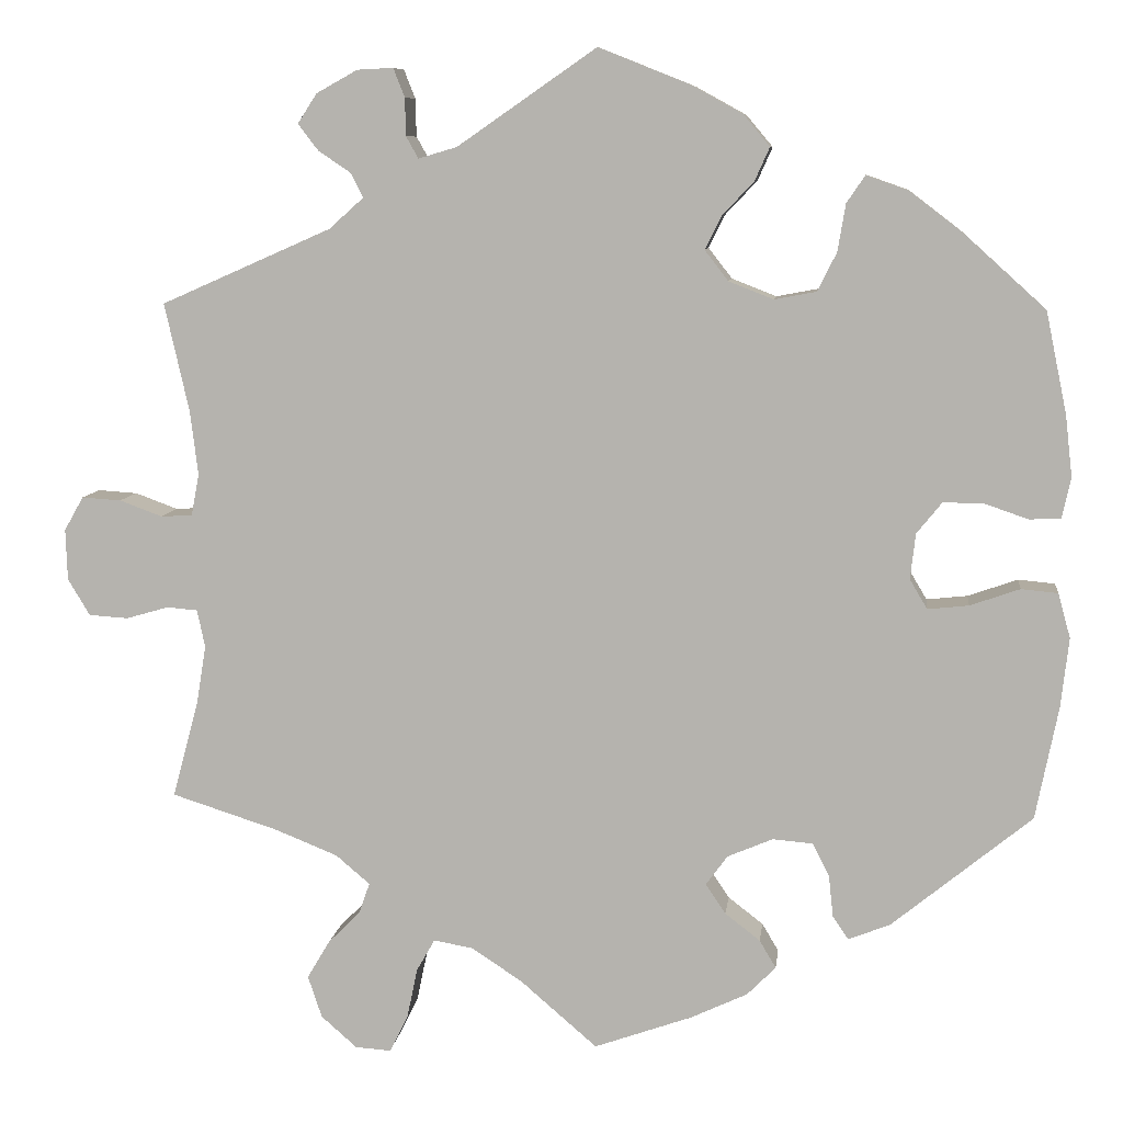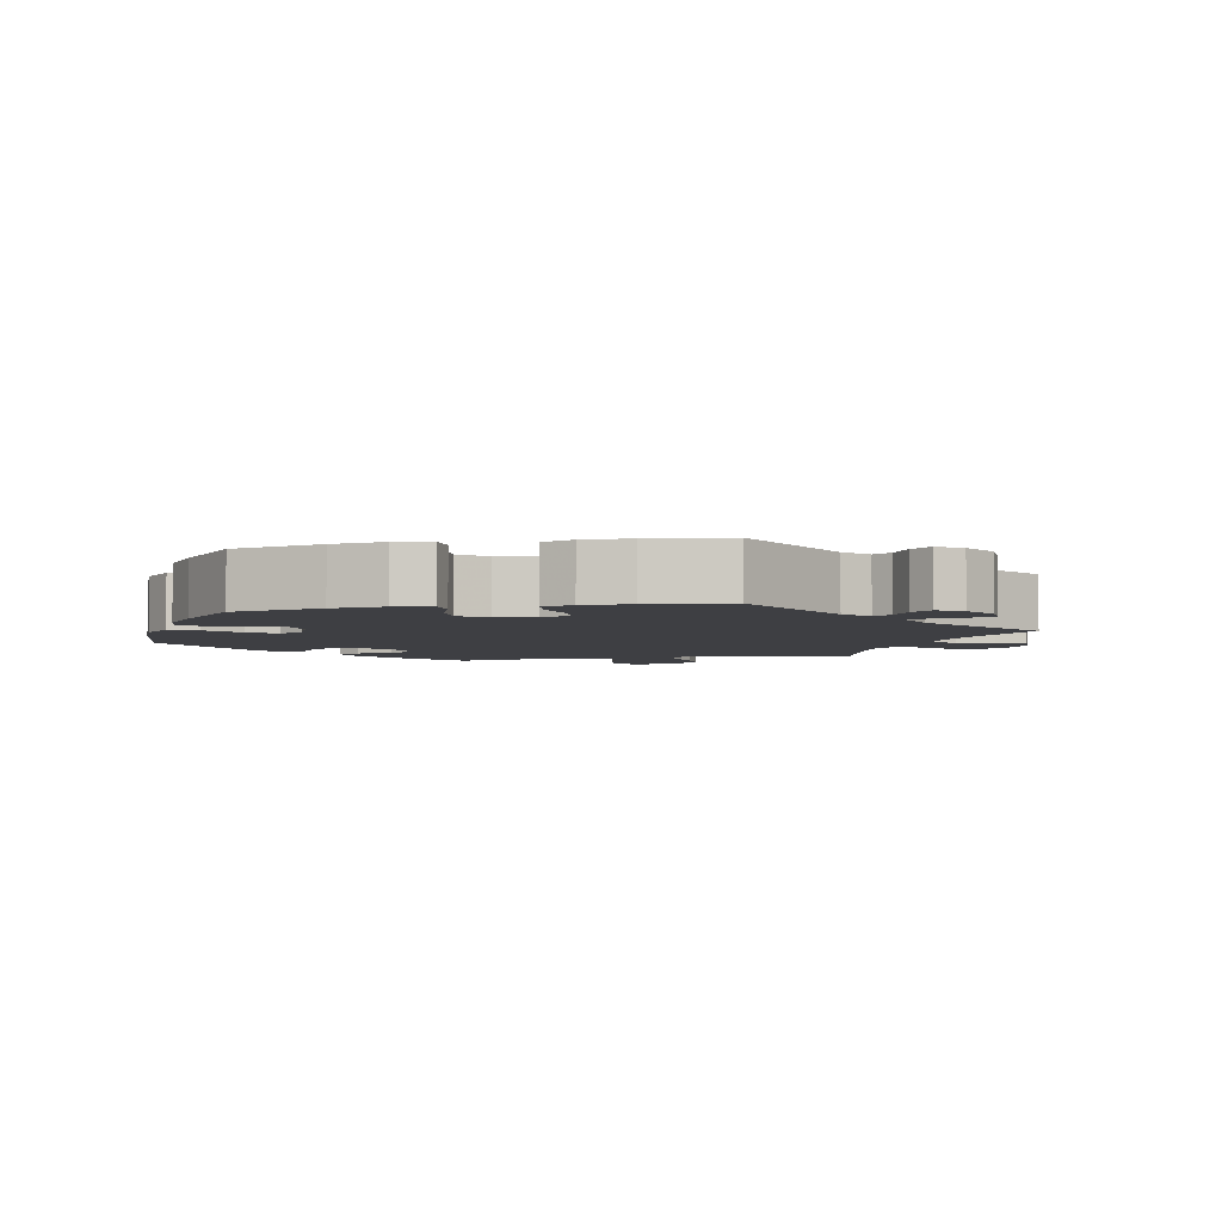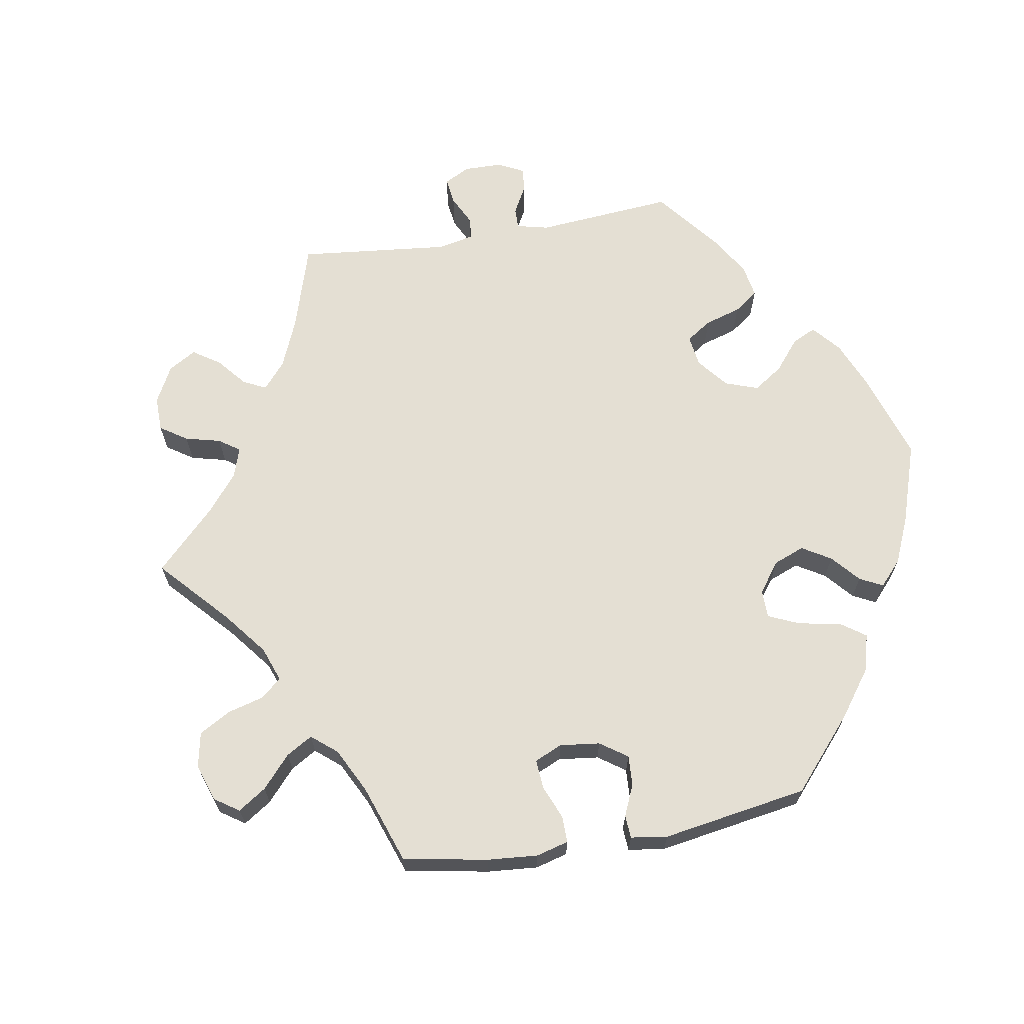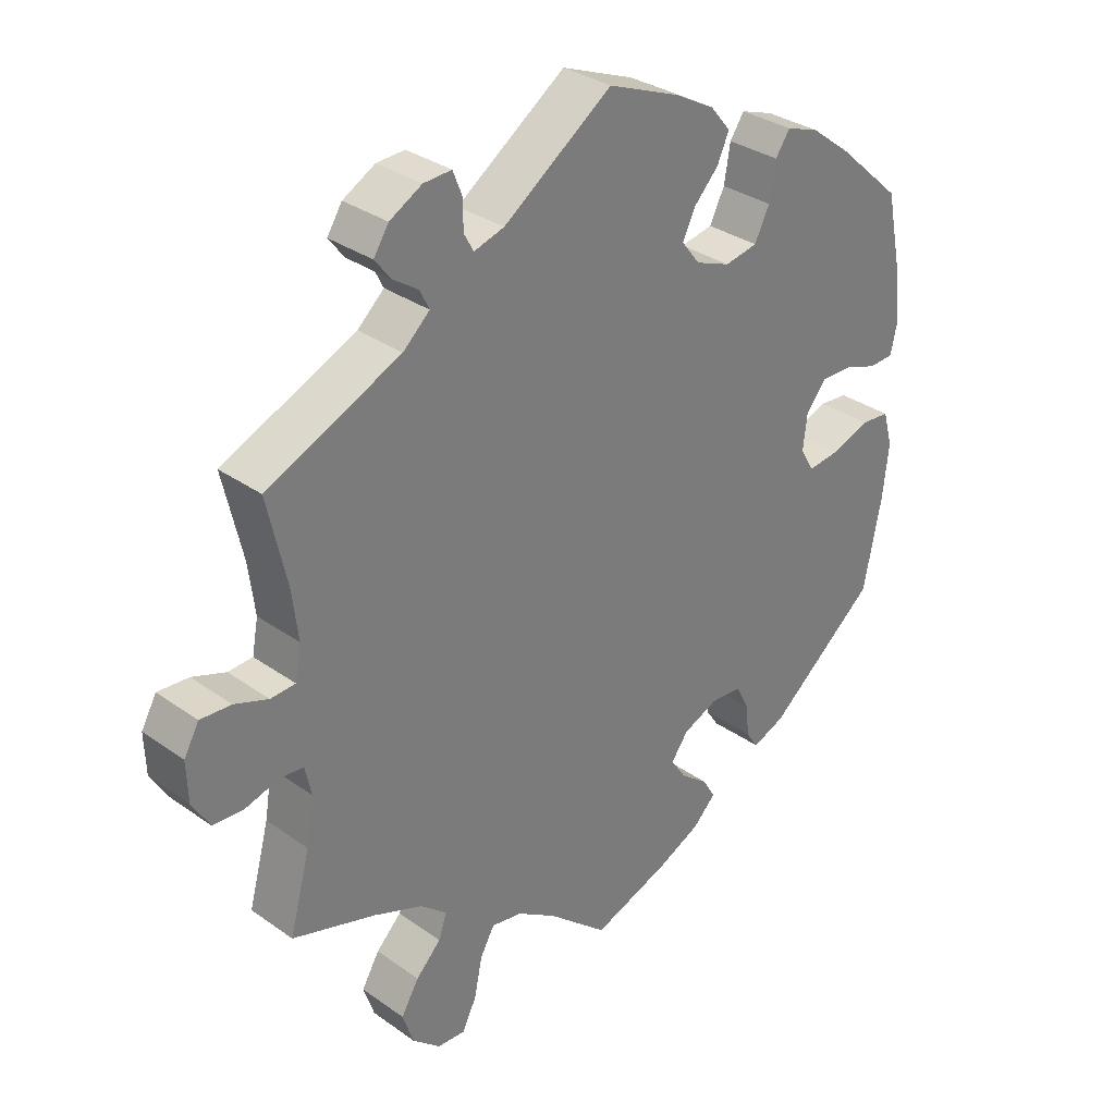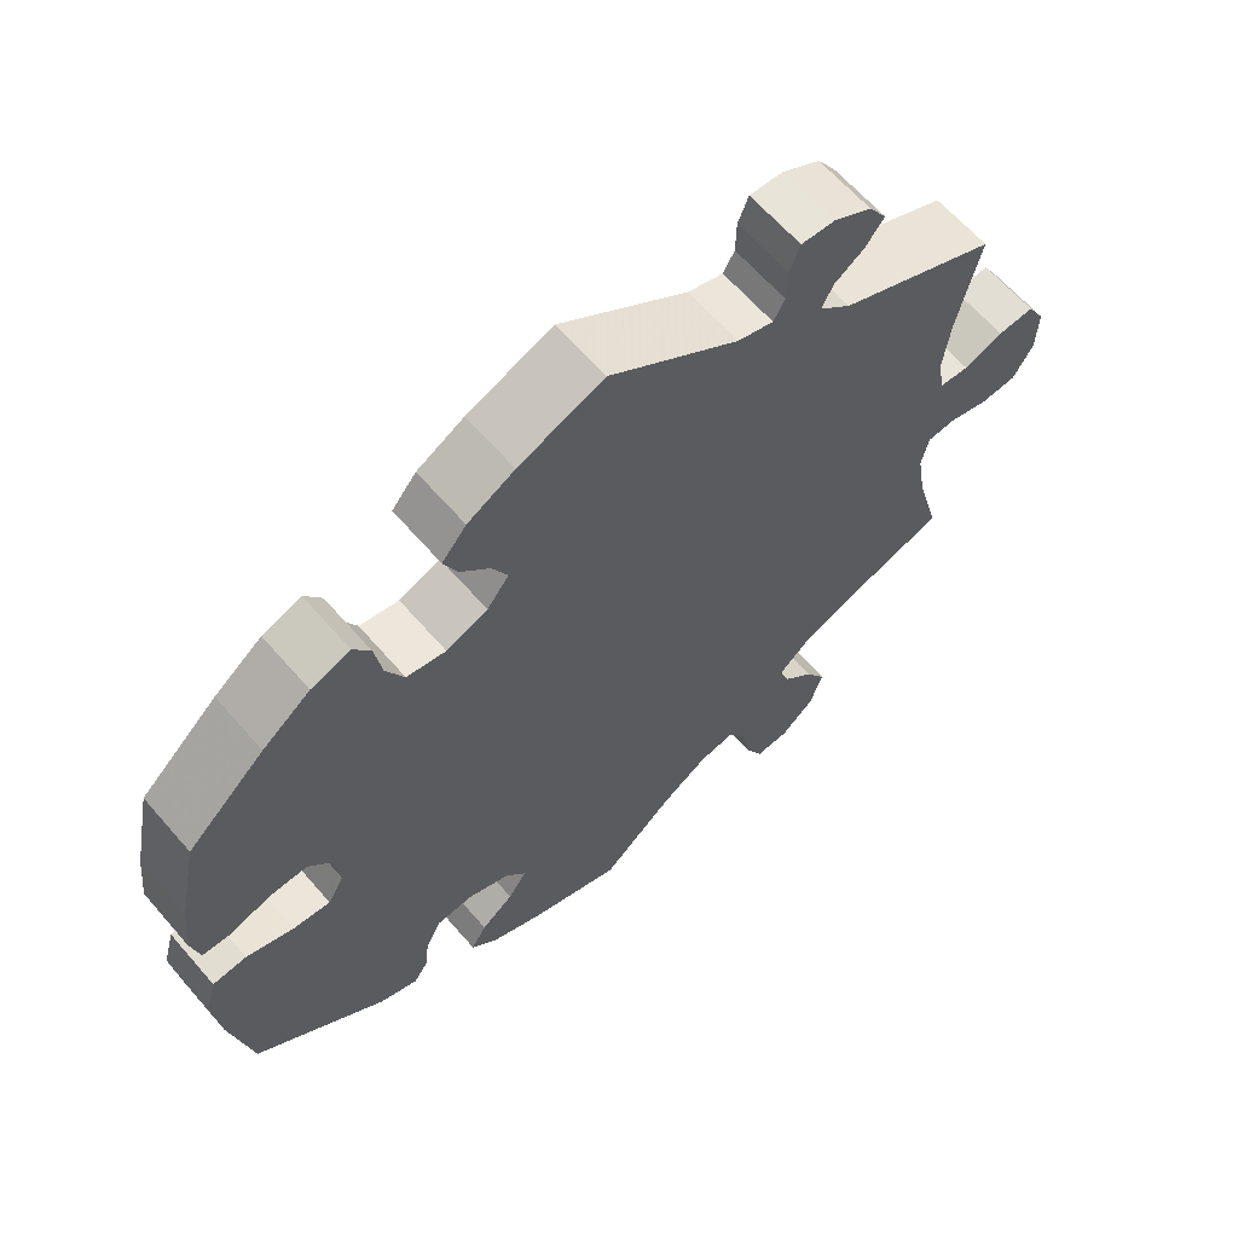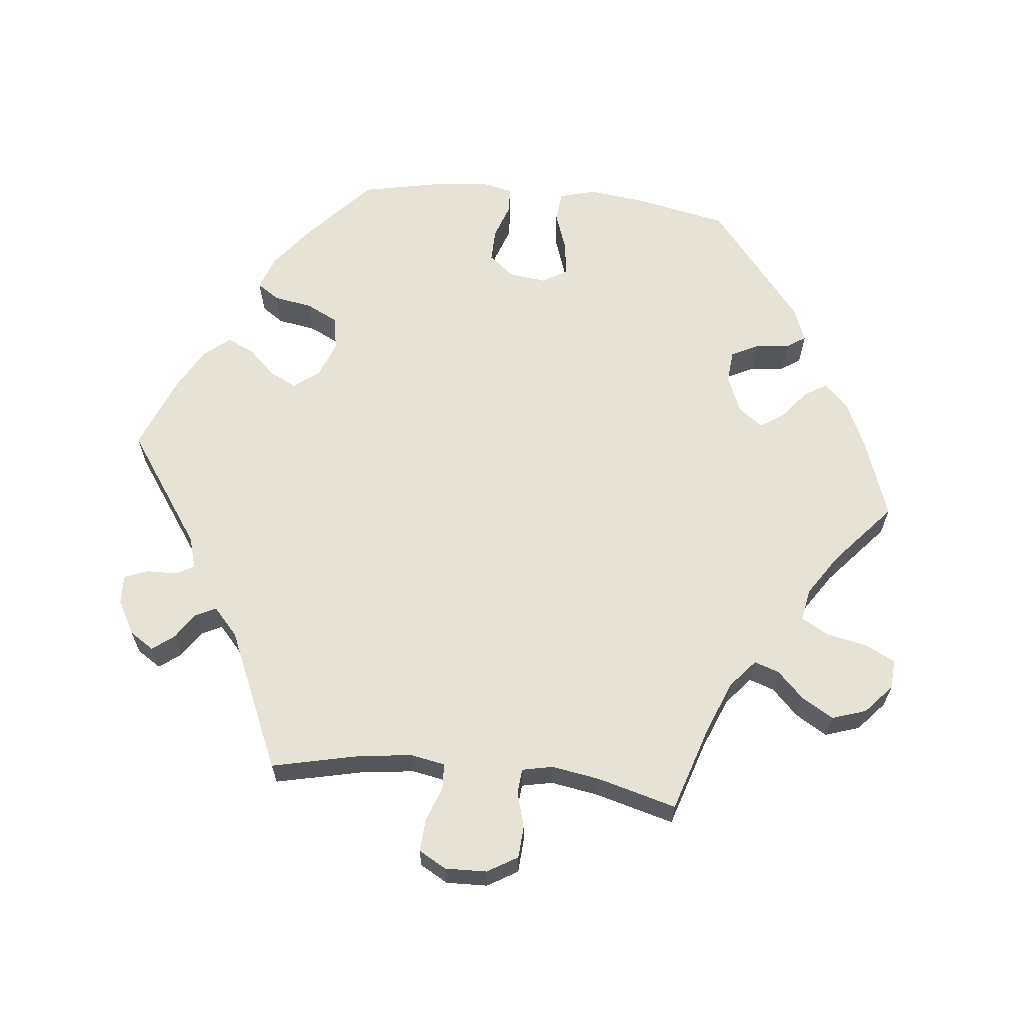
<metadata>
{"format":"obj","ext":"obj","renderer":"f3d","projection":"perspective","resolution":1024,"background":"white","views":[{"elev":8.4,"azim":-173.2,"up":"+Z"},{"elev":-4.3,"azim":-18.2,"up":"+Y"},{"elev":66.5,"azim":-159.9,"up":"+Y"},{"elev":32.4,"azim":134.6,"up":"+Z"},{"elev":63.5,"azim":-40.9,"up":"+Z"},{"elev":63.7,"azim":96.1,"up":"+Y"}]}
</metadata>
<code>
v -0.527 0.07 -0.159
v -0.536 0.07 -0.08
v -0.522 0.07 -0.029
v -0.48 0.07 -0.025
v -0.423 0.07 -0.045
v -0.376 0.07 -0.05
v -0.356 0.07 -0.016
v -0.362 0.07 0.036
v -0.391 0.07 0.072
v -0.438 0.07 0.071
v -0.487 0.07 0.054
v -0.523 0.07 0.056
v -0.533 0.07 0.102
v -0.525 0.07 0.172
v -0.501 0.07 0.288
v -0.406 0.07 0.374
v -0.347 0.07 0.419
v -0.299 0.07 0.436
v -0.278 0.07 0.405
v -0.269 0.07 0.351
v -0.247 0.07 0.307
v -0.199 0.07 0.298
v -0.148 0.07 0.318
v -0.121 0.07 0.353
v -0.14 0.07 0.391
v -0.176 0.07 0.429
v -0.193 0.07 0.467
v -0.163 0.07 0.503
v -0.105 0.07 0.535
v 0 0.07 0.577
v 0.159 0.07 0.467
v 0.203 0.07 0.454
v 0.217 0.07 0.479
v 0.218 0.07 0.522
v 0.231 0.07 0.555
v 0.272 0.07 0.553
v 0.319 0.07 0.527
v 0.341 0.07 0.493
v 0.318 0.07 0.463
v 0.281 0.07 0.438
v 0.267 0.07 0.41
v 0.306 0.07 0.375
v 0.501 0.07 0.289
v 0.473 0.07 0.165
v 0.464 0.07 0.092
v 0.473 0.07 0.044
v 0.509 0.07 0.042
v 0.558 0.07 0.06
v 0.603 0.07 0.063
v 0.625 0.07 0.024
v 0.623 0.07 -0.034
v 0.598 0.07 -0.076
v 0.553 0.07 -0.079
v 0.504 0.07 -0.065
v 0.469 0.07 -0.068
v 0.46 0.07 -0.111
v 0.471 0.07 -0.178
v 0.501 0.07 -0.289
v 0.379 0.07 -0.328
v 0.307 0.07 -0.357
v 0.268 0.07 -0.39
v 0.28 0.07 -0.425
v 0.317 0.07 -0.462
v 0.343 0.07 -0.506
v 0.327 0.07 -0.554
v 0.286 0.07 -0.59
v 0.245 0.07 -0.593
v 0.224 0.07 -0.551
v 0.212 0.07 -0.493
v 0.191 0.07 -0.456
v 0.146 0.07 -0.464
v 0.088 0.07 -0.502
v 0 0.07 -0.578
v -0.113 0.07 -0.538
v -0.177 0.07 -0.508
v -0.21 0.07 -0.475
v -0.191 0.07 -0.443
v -0.151 0.07 -0.412
v -0.128 0.07 -0.378
v -0.153 0.07 -0.344
v -0.205 0.07 -0.322
v -0.251 0.07 -0.326
v -0.27 0.07 -0.364
v -0.275 0.07 -0.411
v -0.293 0.07 -0.438
v -0.341 0.07 -0.419
v -0.501 0.07 -0.289
v -0.527 0 -0.159
v -0.536 0 -0.08
v -0.522 0 -0.029
v -0.48 0 -0.025
v -0.423 0 -0.045
v -0.376 0 -0.05
v -0.356 0 -0.016
v -0.362 0 0.036
v -0.391 0 0.072
v -0.438 0 0.071
v -0.487 0 0.054
v -0.523 0 0.056
v -0.533 0 0.102
v -0.525 0 0.172
v -0.501 0 0.288
v -0.406 0 0.374
v -0.347 0 0.419
v -0.299 0 0.436
v -0.278 0 0.405
v -0.269 0 0.351
v -0.247 0 0.307
v -0.199 0 0.298
v -0.148 0 0.318
v -0.121 0 0.353
v -0.14 0 0.391
v -0.176 0 0.429
v -0.193 0 0.467
v -0.163 0 0.503
v -0.105 0 0.535
v 0 0 0.577
v 0.159 0 0.467
v 0.203 0 0.454
v 0.217 0 0.479
v 0.218 0 0.522
v 0.231 0 0.555
v 0.272 0 0.553
v 0.319 0 0.527
v 0.341 0 0.493
v 0.318 0 0.463
v 0.281 0 0.438
v 0.267 0 0.41
v 0.306 0 0.375
v 0.501 0 0.289
v 0.473 0 0.165
v 0.464 0 0.092
v 0.473 0 0.044
v 0.509 0 0.042
v 0.558 0 0.06
v 0.603 0 0.063
v 0.625 0 0.024
v 0.623 0 -0.034
v 0.598 0 -0.076
v 0.553 0 -0.079
v 0.504 0 -0.065
v 0.469 0 -0.068
v 0.46 0 -0.111
v 0.471 0 -0.178
v 0.501 0 -0.289
v 0.379 0 -0.328
v 0.307 0 -0.357
v 0.268 0 -0.39
v 0.28 0 -0.425
v 0.317 0 -0.462
v 0.343 0 -0.506
v 0.327 0 -0.554
v 0.286 0 -0.59
v 0.245 0 -0.593
v 0.224 0 -0.551
v 0.212 0 -0.493
v 0.191 0 -0.456
v 0.146 0 -0.464
v 0.088 0 -0.502
v 0 0 -0.578
v -0.113 0 -0.538
v -0.177 0 -0.508
v -0.21 0 -0.475
v -0.191 0 -0.443
v -0.151 0 -0.412
v -0.128 0 -0.378
v -0.153 0 -0.344
v -0.205 0 -0.322
v -0.251 0 -0.326
v -0.27 0 -0.364
v -0.275 0 -0.411
v -0.293 0 -0.438
v -0.341 0 -0.419
v -0.501 0 -0.289
f 83 84 85 86
f 82 83 86 87
f 81 82 87 1
f 75 76 77 78
f 75 78 79
f 72 73 74 75
f 71 72 75 79
f 70 71 79 80
f 66 67 68 69
f 66 69 70
f 65 66 70
f 62 63 64 65
f 62 65 70
f 61 62 70 80
f 57 58 59
f 56 57 59 60
f 55 56 60 61
f 51 52 53 54
f 51 54 55
f 50 51 55
f 47 48 49 50
f 46 47 50 55
f 45 46 55 61
f 42 43 44
f 41 42 44 45
f 37 38 39 40
f 37 40 41
f 36 37 41
f 33 34 35 36
f 32 33 36 41
f 31 32 41 45
f 25 26 27 28
f 24 25 28 29
f 17 18 19 20
f 17 20 21
f 16 17 21
f 15 16 21
f 14 15 21 22
f 10 11 12 13
f 9 10 13 14
f 2 3 4 5
f 2 5 6
f 1 2 6
f 81 1 6
f 80 81 6 7
f 61 80 7 8
f 45 61 8 9
f 24 29 30 31
f 23 24 31 45
f 22 23 45 9
f 9 14 22
f 173 172 171 170
f 174 173 170 169
f 88 174 169 168
f 165 164 163 162
f 166 165 162
f 162 161 160 159
f 166 162 159 158
f 167 166 158 157
f 156 155 154 153
f 157 156 153
f 157 153 152
f 152 151 150 149
f 157 152 149
f 167 157 149 148
f 146 145 144
f 147 146 144 143
f 148 147 143 142
f 141 140 139 138
f 142 141 138
f 142 138 137
f 137 136 135 134
f 142 137 134 133
f 148 142 133 132
f 131 130 129
f 132 131 129 128
f 127 126 125 124
f 128 127 124
f 128 124 123
f 123 122 121 120
f 128 123 120 119
f 132 128 119 118
f 115 114 113 112
f 116 115 112 111
f 107 106 105 104
f 108 107 104
f 108 104 103
f 108 103 102
f 109 108 102 101
f 100 99 98 97
f 101 100 97 96
f 92 91 90 89
f 93 92 89
f 93 89 88
f 93 88 168
f 94 93 168 167
f 95 94 167 148
f 96 95 148 132
f 118 117 116 111
f 132 118 111 110
f 96 132 110 109
f 109 101 96
f 1 88 89 2
f 2 89 90 3
f 3 90 91 4
f 4 91 92 5
f 5 92 93 6
f 6 93 94 7
f 7 94 95 8
f 8 95 96 9
f 9 96 97 10
f 10 97 98 11
f 11 98 99 12
f 12 99 100 13
f 13 100 101 14
f 14 101 102 15
f 15 102 103 16
f 16 103 104 17
f 17 104 105 18
f 18 105 106 19
f 19 106 107 20
f 20 107 108 21
f 21 108 109 22
f 22 109 110 23
f 23 110 111 24
f 24 111 112 25
f 25 112 113 26
f 26 113 114 27
f 27 114 115 28
f 28 115 116 29
f 29 116 117 30
f 30 117 118 31
f 31 118 119 32
f 32 119 120 33
f 33 120 121 34
f 34 121 122 35
f 35 122 123 36
f 36 123 124 37
f 37 124 125 38
f 38 125 126 39
f 39 126 127 40
f 40 127 128 41
f 41 128 129 42
f 42 129 130 43
f 43 130 131 44
f 44 131 132 45
f 45 132 133 46
f 46 133 134 47
f 47 134 135 48
f 48 135 136 49
f 49 136 137 50
f 50 137 138 51
f 51 138 139 52
f 52 139 140 53
f 53 140 141 54
f 54 141 142 55
f 55 142 143 56
f 56 143 144 57
f 57 144 145 58
f 58 145 146 59
f 59 146 147 60
f 60 147 148 61
f 61 148 149 62
f 62 149 150 63
f 63 150 151 64
f 64 151 152 65
f 65 152 153 66
f 66 153 154 67
f 67 154 155 68
f 68 155 156 69
f 69 156 157 70
f 70 157 158 71
f 71 158 159 72
f 72 159 160 73
f 73 160 161 74
f 74 161 162 75
f 75 162 163 76
f 76 163 164 77
f 77 164 165 78
f 78 165 166 79
f 79 166 167 80
f 80 167 168 81
f 81 168 169 82
f 82 169 170 83
f 83 170 171 84
f 84 171 172 85
f 85 172 173 86
f 86 173 174 87
f 87 174 88 1

</code>
